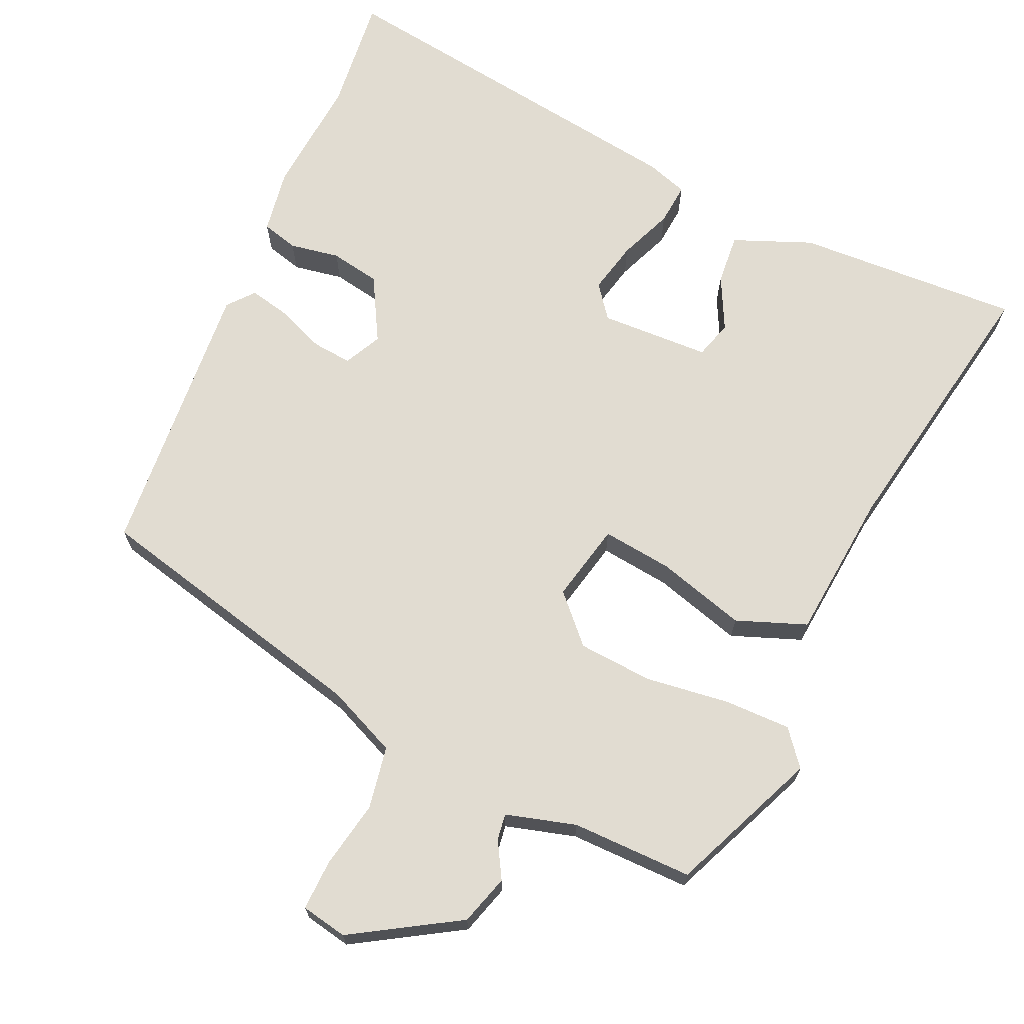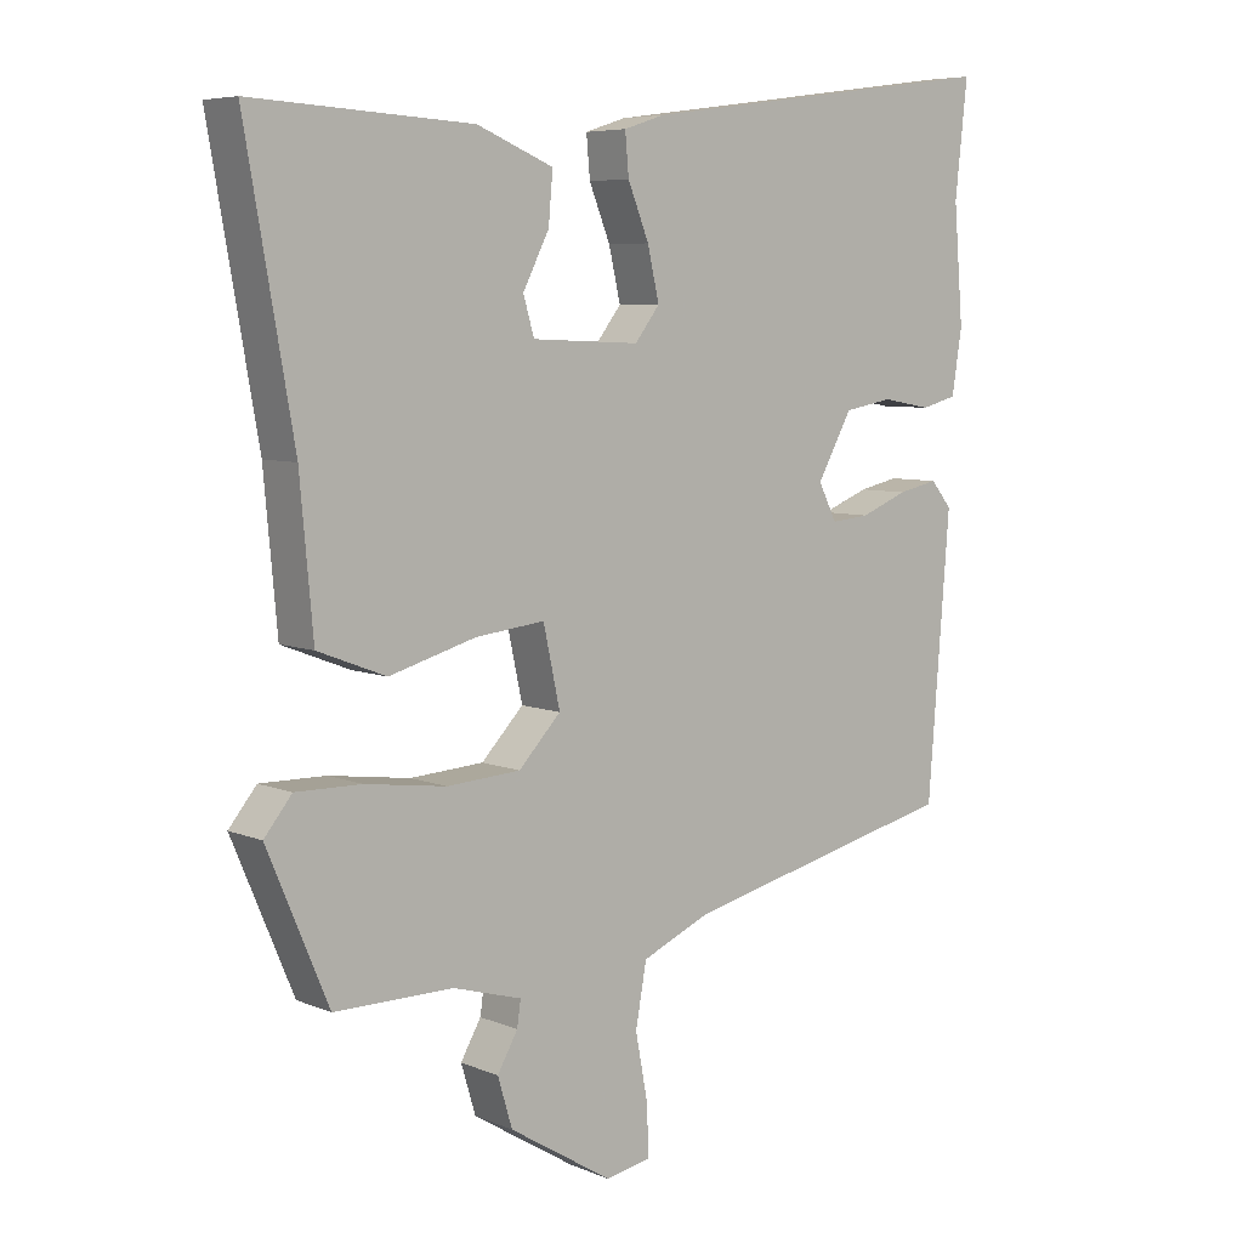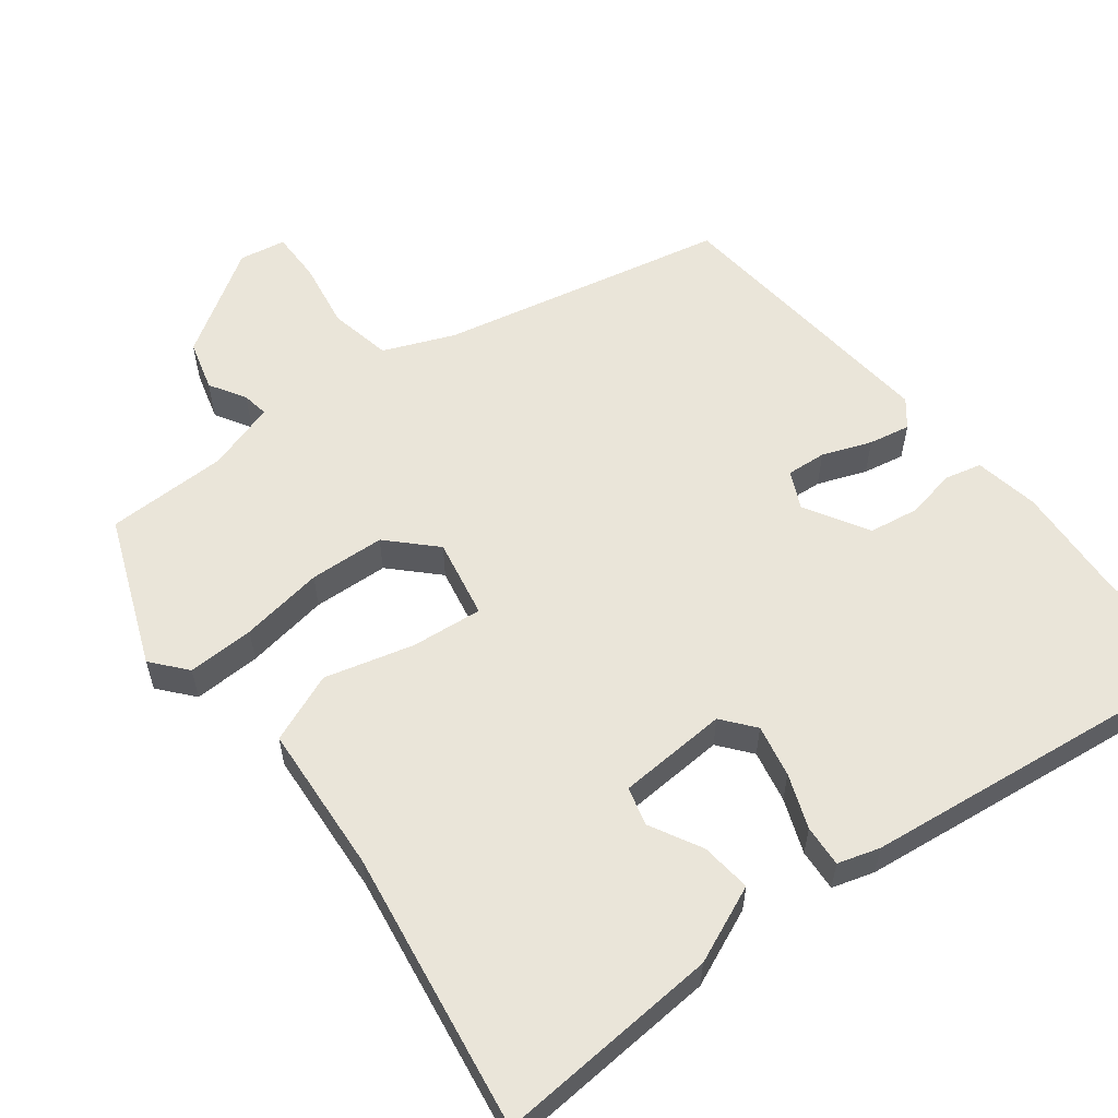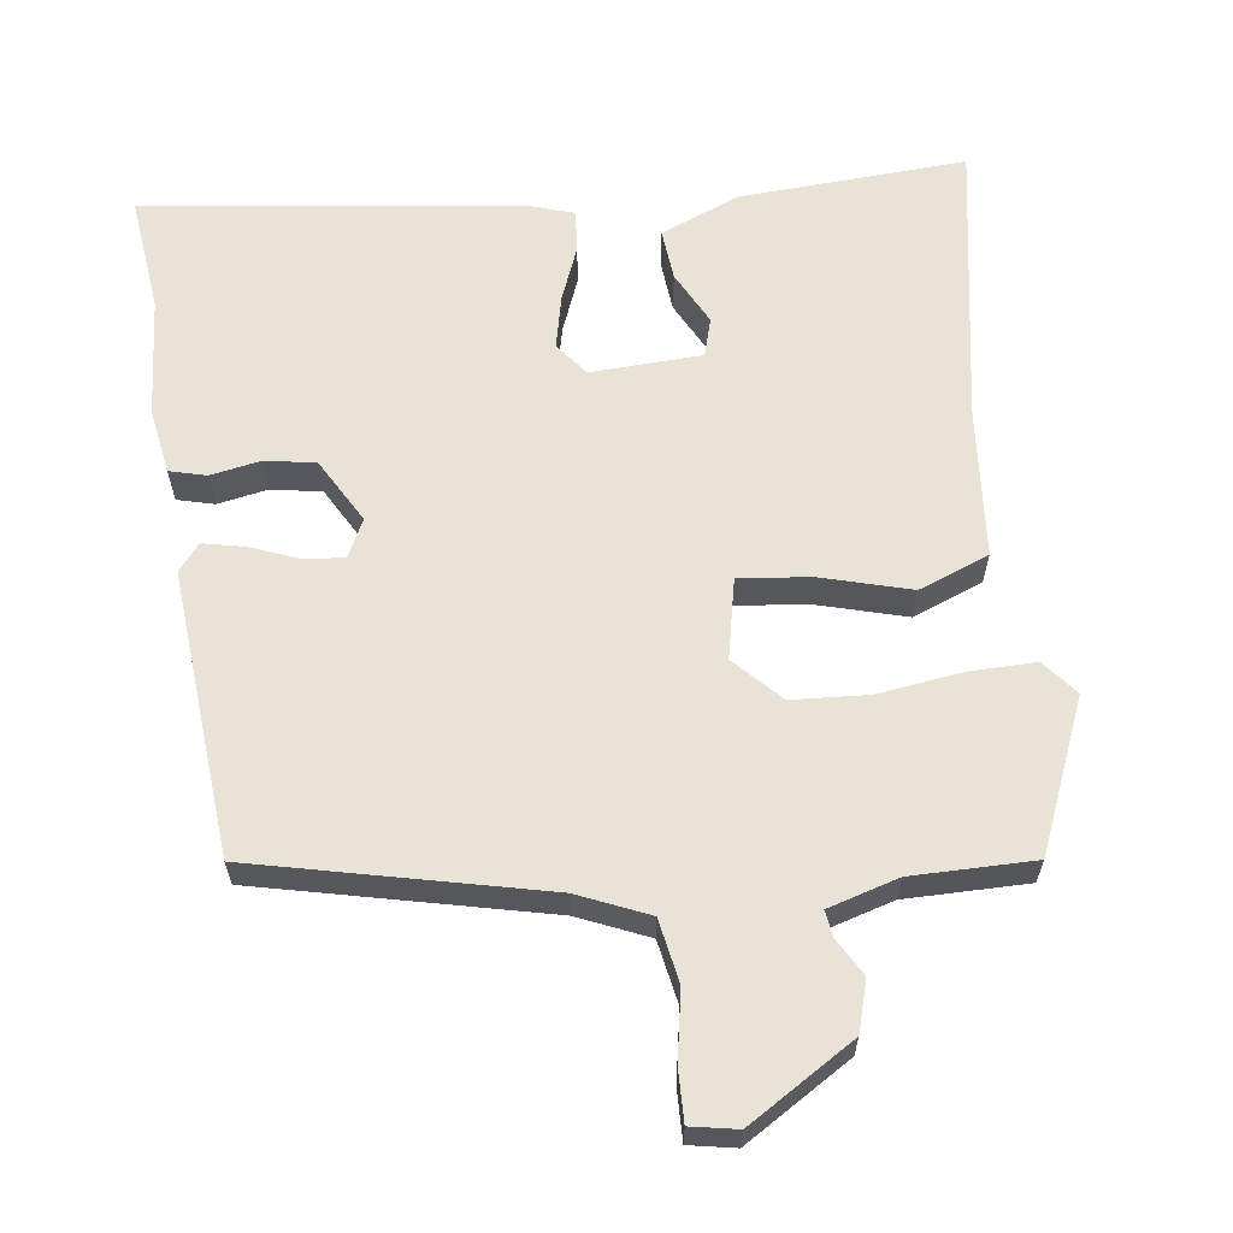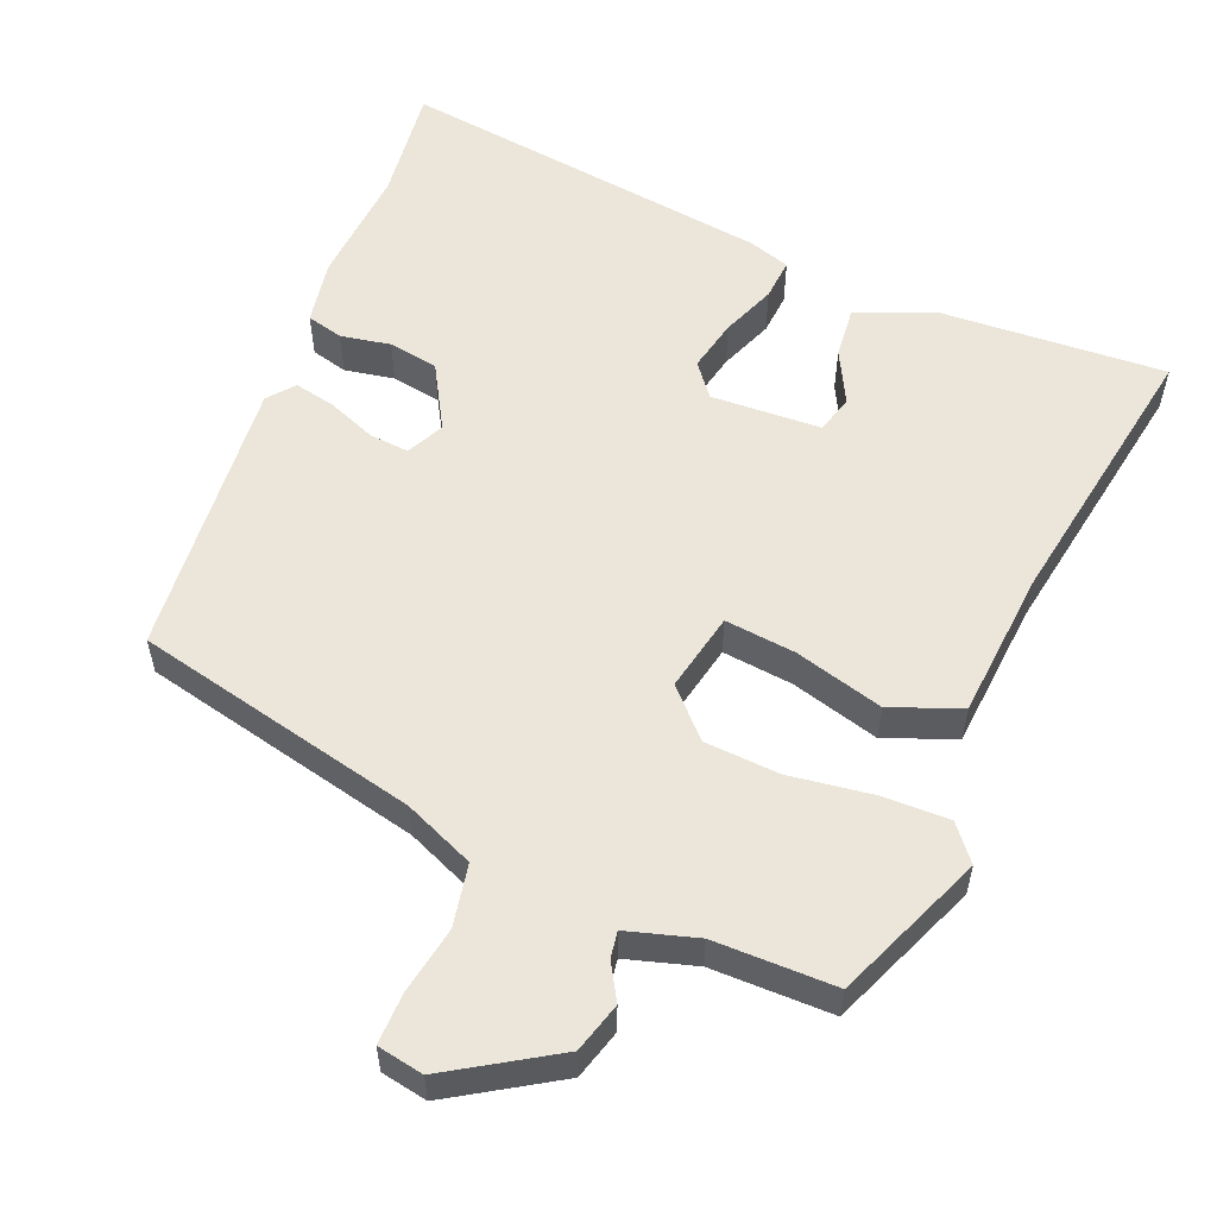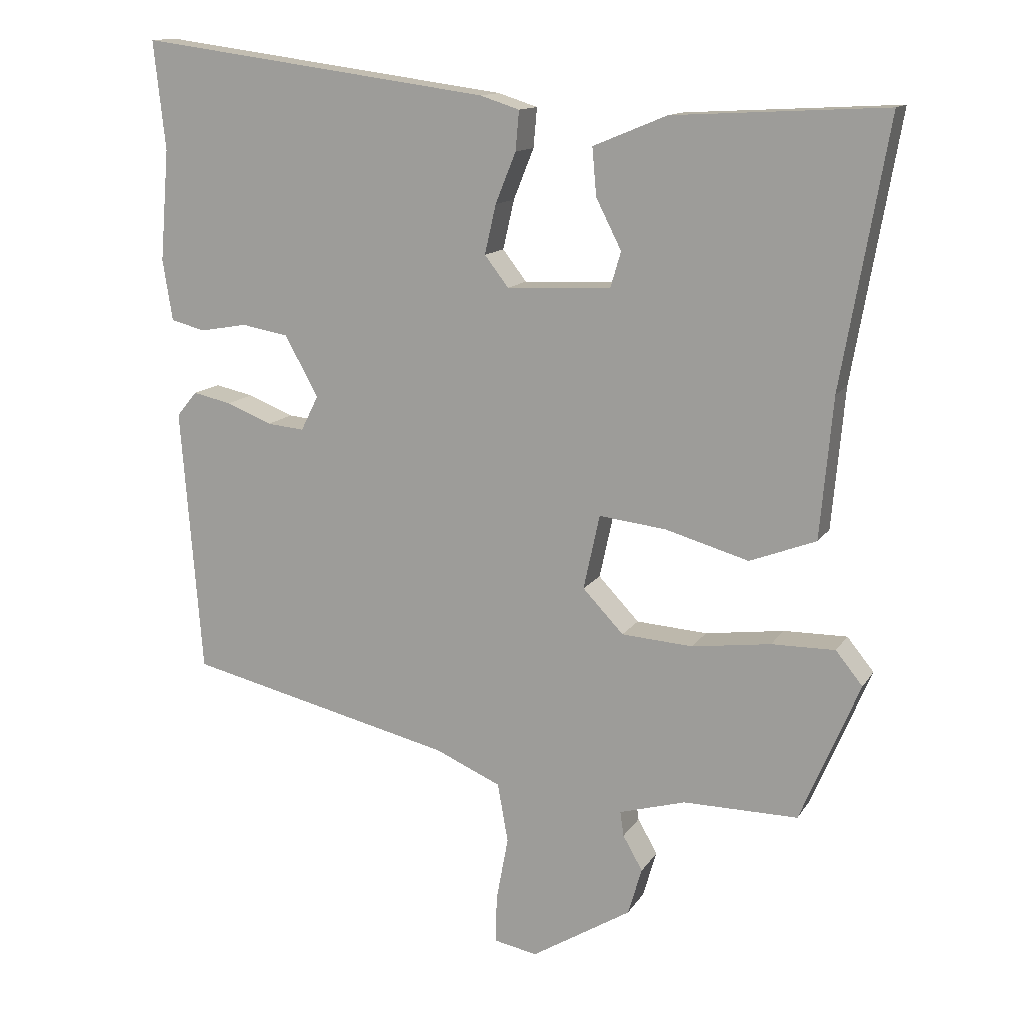
<metadata>
{"format":"obj","ext":"obj","renderer":"f3d","projection":"perspective","resolution":1024,"background":"white","views":[{"elev":69.1,"azim":-155.6,"up":"+Y"},{"elev":6.5,"azim":-39.7,"up":"+Z"},{"elev":57.9,"azim":-38.7,"up":"+Y"},{"elev":62.5,"azim":172.3,"up":"+Y"},{"elev":56.3,"azim":-158.1,"up":"+Y"},{"elev":13.1,"azim":-159.1,"up":"+Z"}]}
</metadata>
<code>
v 0.454 0.07 -0.371
v 0.073 0.07 -0.461
v -0.021 0.07 -0.502
v -0.036 0.07 -0.586
v -0.019 0.07 -0.677
v -0.017 0.07 -0.745
v -0.079 0.07 -0.757
v -0.221 0.07 -0.67
v -0.241 0.07 -0.603
v -0.213 0.07 -0.554
v -0.208 0.07 -0.519
v -0.302 0.07 -0.492
v -0.465 0.07 -0.493
v -0.549 0.07 -0.294
v -0.511 0.07 -0.247
v -0.421 0.07 -0.248
v -0.309 0.07 -0.263
v -0.208 0.07 -0.256
v -0.15 0.07 -0.195
v -0.173 0.07 -0.089
v -0.268 0.07 -0.1
v -0.387 0.07 -0.134
v -0.481 0.07 -0.098
v -0.499 0.07 0.102
v -0.565 0.07 0.477
v -0.263 0.07 0.461
v -0.158 0.07 0.418
v -0.164 0.07 0.35
v -0.2 0.07 0.279
v -0.185 0.07 0.228
v -0.037 0.07 0.222
v -0.003 0.07 0.266
v -0.019 0.07 0.336
v -0.048 0.07 0.408
v -0.053 0.07 0.464
v 0.003 0.07 0.482
v 0.506 0.07 0.551
v 0.489 0.07 0.396
v 0.502 0.07 0.237
v 0.488 0.07 0.15
v 0.439 0.07 0.137
v 0.372 0.07 0.149
v 0.305 0.07 0.137
v 0.257 0.07 0.051
v 0.282 0.07 0.001
v 0.335 0.07 0.006
v 0.4 0.07 0.032
v 0.455 0.07 0.044
v 0.484 0.07 0.009
v 0.454 0 -0.371
v 0.073 0 -0.461
v -0.021 0 -0.502
v -0.036 0 -0.586
v -0.019 0 -0.677
v -0.017 0 -0.745
v -0.079 0 -0.757
v -0.221 0 -0.67
v -0.241 0 -0.603
v -0.213 0 -0.554
v -0.208 0 -0.519
v -0.302 0 -0.492
v -0.465 0 -0.493
v -0.549 0 -0.294
v -0.511 0 -0.247
v -0.421 0 -0.248
v -0.309 0 -0.263
v -0.208 0 -0.256
v -0.15 0 -0.195
v -0.173 0 -0.089
v -0.268 0 -0.1
v -0.387 0 -0.134
v -0.481 0 -0.098
v -0.499 0 0.102
v -0.565 0 0.477
v -0.263 0 0.461
v -0.158 0 0.418
v -0.164 0 0.35
v -0.2 0 0.279
v -0.185 0 0.228
v -0.037 0 0.222
v -0.003 0 0.266
v -0.019 0 0.336
v -0.048 0 0.408
v -0.053 0 0.464
v 0.003 0 0.482
v 0.506 0 0.551
v 0.489 0 0.396
v 0.502 0 0.237
v 0.488 0 0.15
v 0.439 0 0.137
v 0.372 0 0.149
v 0.305 0 0.137
v 0.257 0 0.051
v 0.282 0 0.001
v 0.335 0 0.006
v 0.4 0 0.032
v 0.455 0 0.044
v 0.484 0 0.009
f 49 1 2
f 48 49 2
f 47 48 2
f 46 47 2
f 45 46 2 3
f 44 45 3
f 40 41 42
f 39 40 42
f 38 39 42
f 38 42 43
f 37 38 43
f 36 37 43
f 35 36 43
f 34 35 43
f 33 34 43
f 32 33 43 44
f 27 28 29
f 26 27 29
f 25 26 29
f 24 25 29
f 24 29 30
f 23 24 30
f 22 23 30
f 21 22 30
f 20 21 30 31
f 15 16 17
f 14 15 17
f 13 14 17
f 12 13 17
f 11 12 17 18
f 8 9 10
f 7 8 10
f 6 7 10
f 5 6 10
f 4 5 10
f 3 4 10 11
f 32 44 3
f 31 32 3
f 20 31 3
f 19 20 3
f 3 11 18 19
f 51 50 98
f 51 98 97
f 51 97 96
f 51 96 95
f 52 51 95 94
f 52 94 93
f 91 90 89
f 91 89 88
f 91 88 87
f 92 91 87
f 92 87 86
f 92 86 85
f 92 85 84
f 92 84 83
f 92 83 82
f 93 92 82 81
f 78 77 76
f 78 76 75
f 78 75 74
f 78 74 73
f 79 78 73
f 79 73 72
f 79 72 71
f 79 71 70
f 80 79 70 69
f 66 65 64
f 66 64 63
f 66 63 62
f 66 62 61
f 67 66 61 60
f 59 58 57
f 59 57 56
f 59 56 55
f 59 55 54
f 59 54 53
f 60 59 53 52
f 52 93 81
f 52 81 80
f 52 80 69
f 52 69 68
f 68 67 60 52
f 1 50 51 2
f 2 51 52 3
f 3 52 53 4
f 4 53 54 5
f 5 54 55 6
f 6 55 56 7
f 7 56 57 8
f 8 57 58 9
f 9 58 59 10
f 10 59 60 11
f 11 60 61 12
f 12 61 62 13
f 13 62 63 14
f 14 63 64 15
f 15 64 65 16
f 16 65 66 17
f 17 66 67 18
f 18 67 68 19
f 19 68 69 20
f 20 69 70 21
f 21 70 71 22
f 22 71 72 23
f 23 72 73 24
f 24 73 74 25
f 25 74 75 26
f 26 75 76 27
f 27 76 77 28
f 28 77 78 29
f 29 78 79 30
f 30 79 80 31
f 31 80 81 32
f 32 81 82 33
f 33 82 83 34
f 34 83 84 35
f 35 84 85 36
f 36 85 86 37
f 37 86 87 38
f 38 87 88 39
f 39 88 89 40
f 40 89 90 41
f 41 90 91 42
f 42 91 92 43
f 43 92 93 44
f 44 93 94 45
f 45 94 95 46
f 46 95 96 47
f 47 96 97 48
f 48 97 98 49
f 49 98 50 1

</code>
